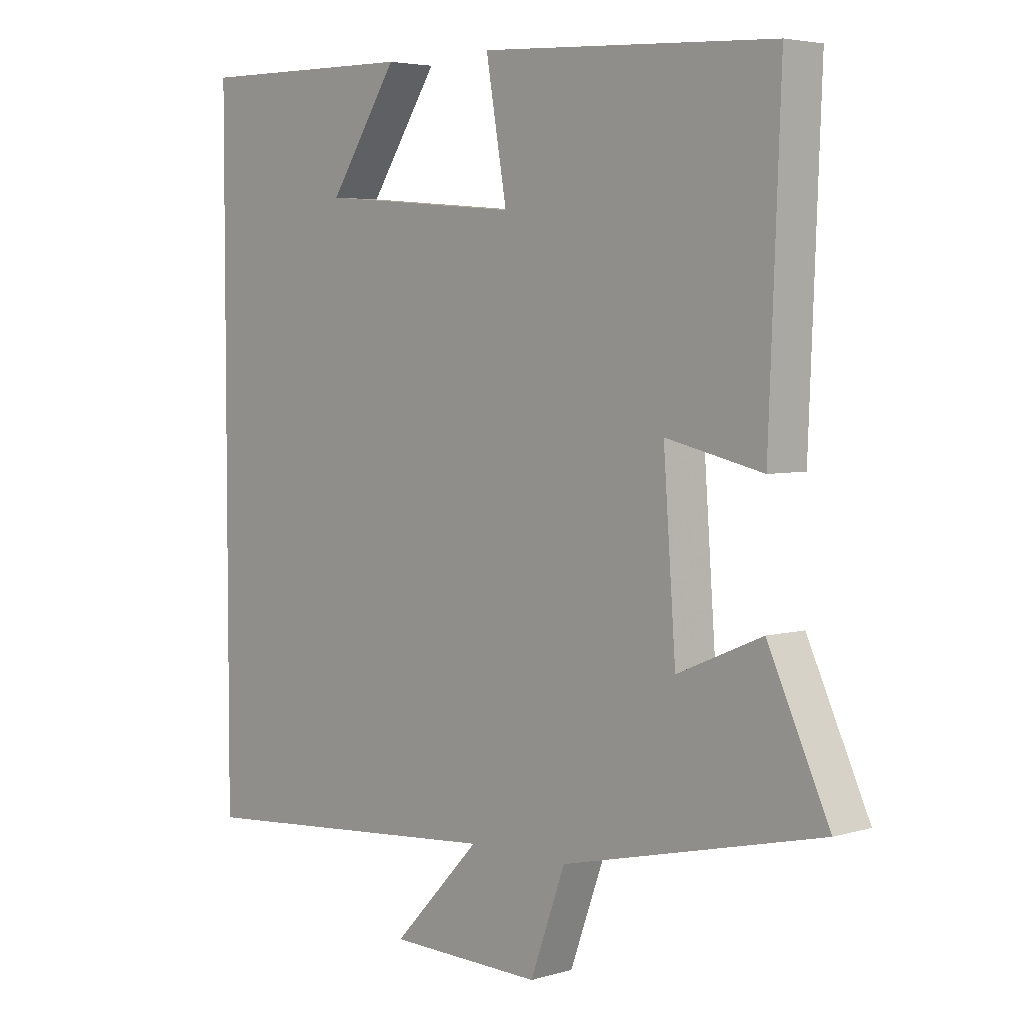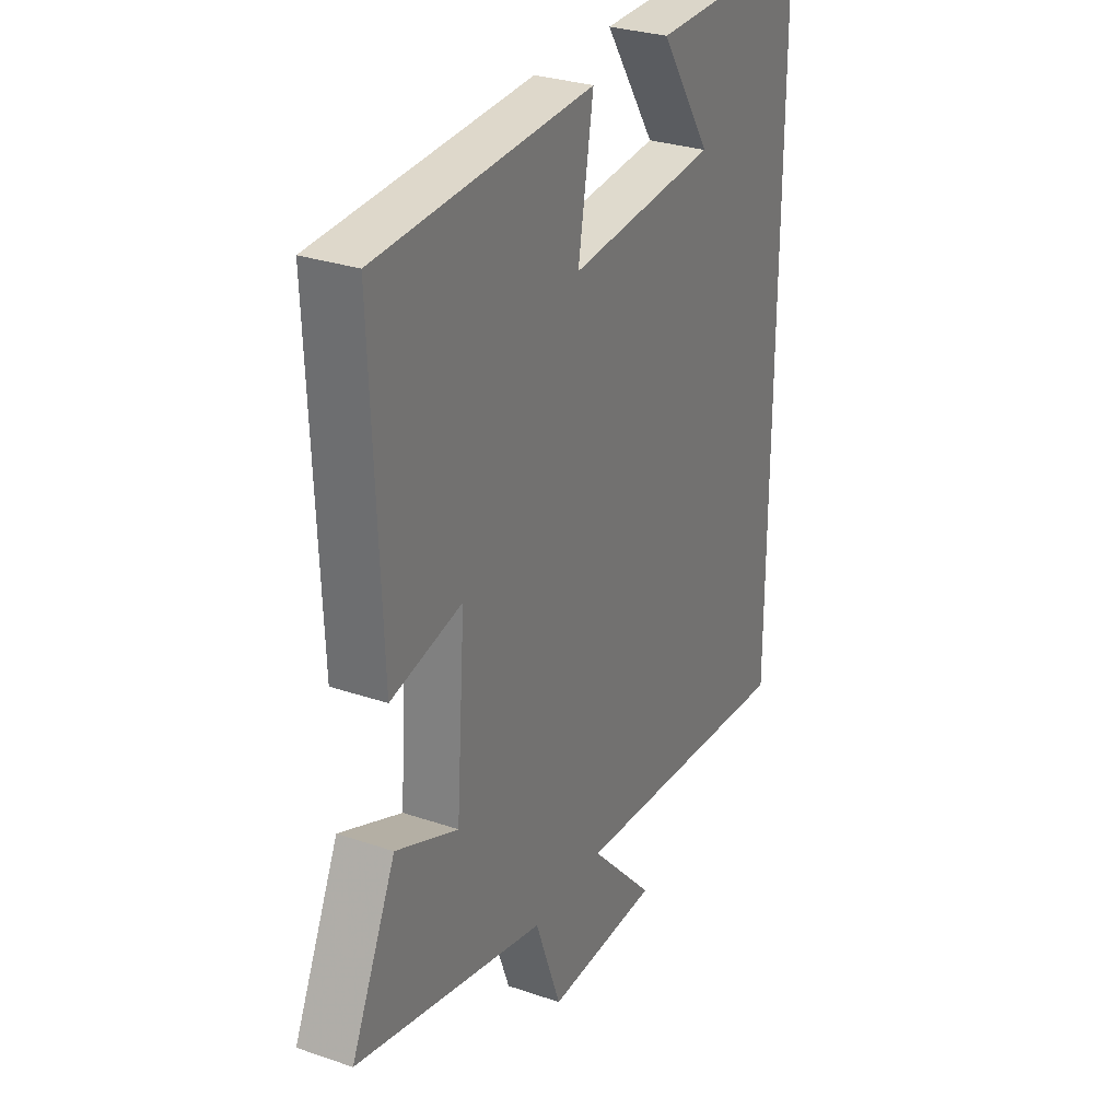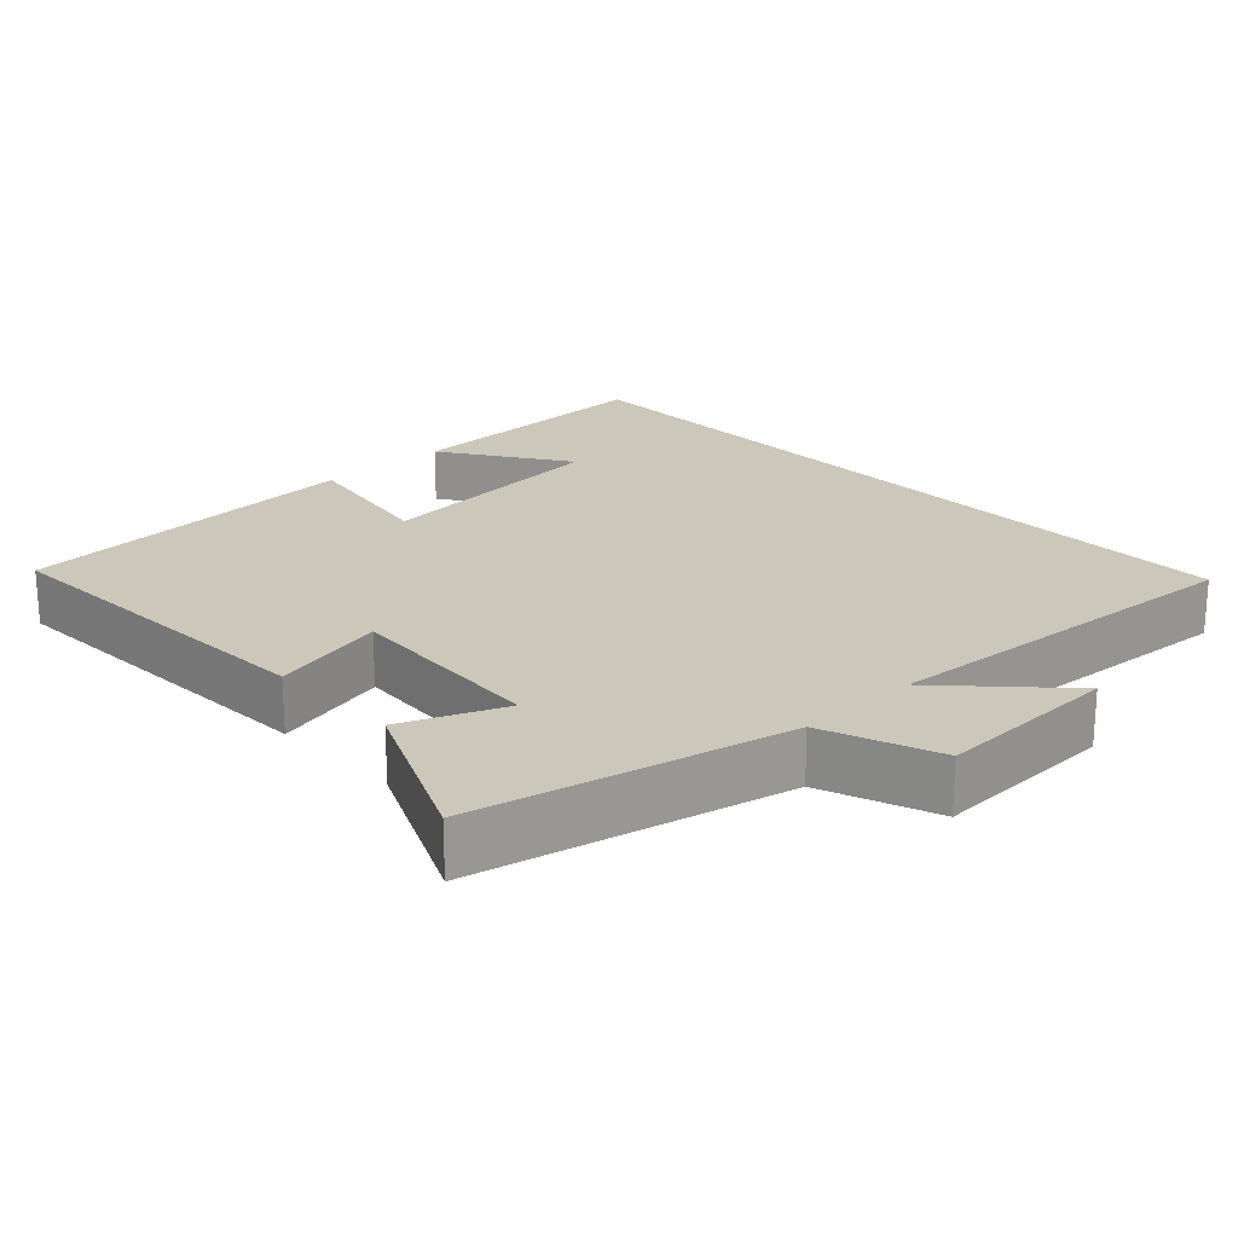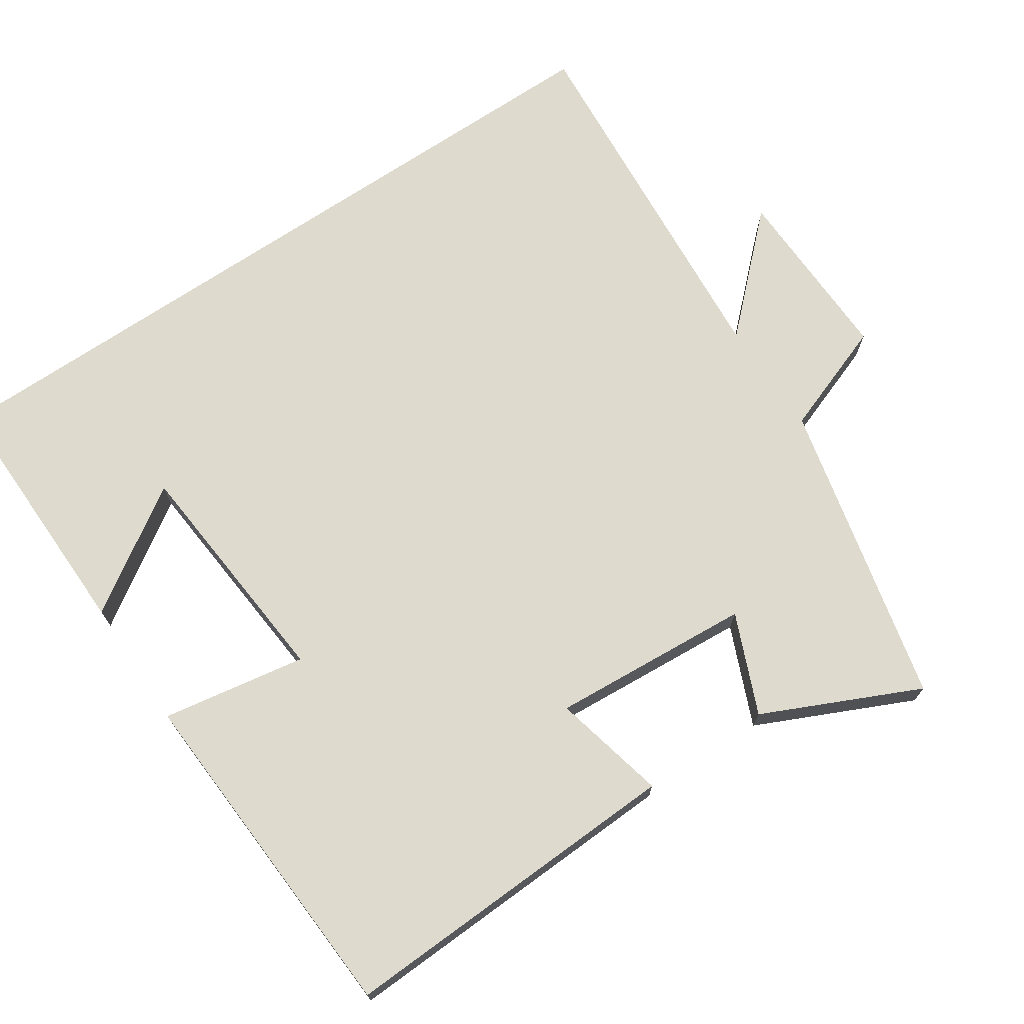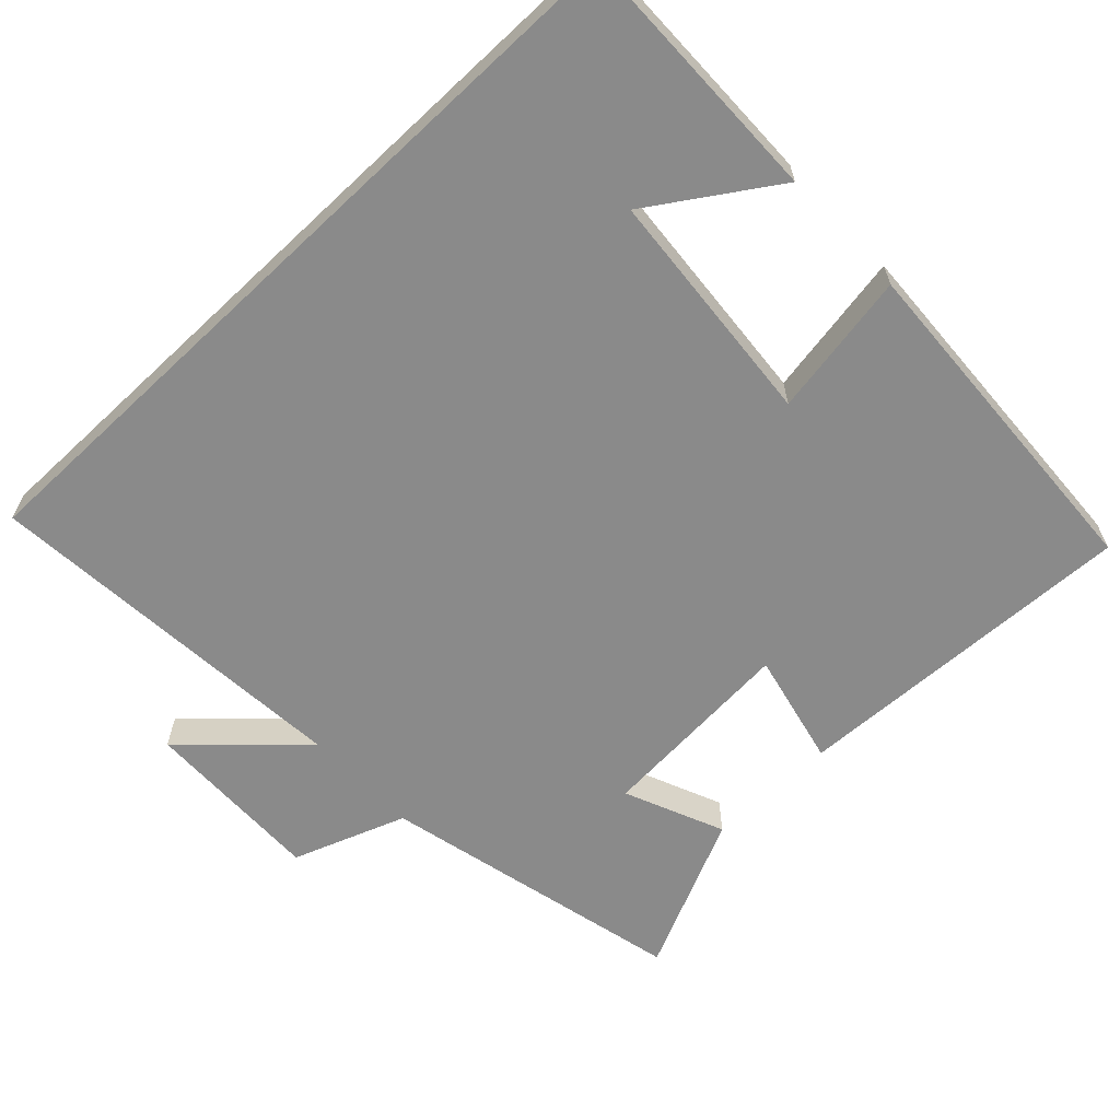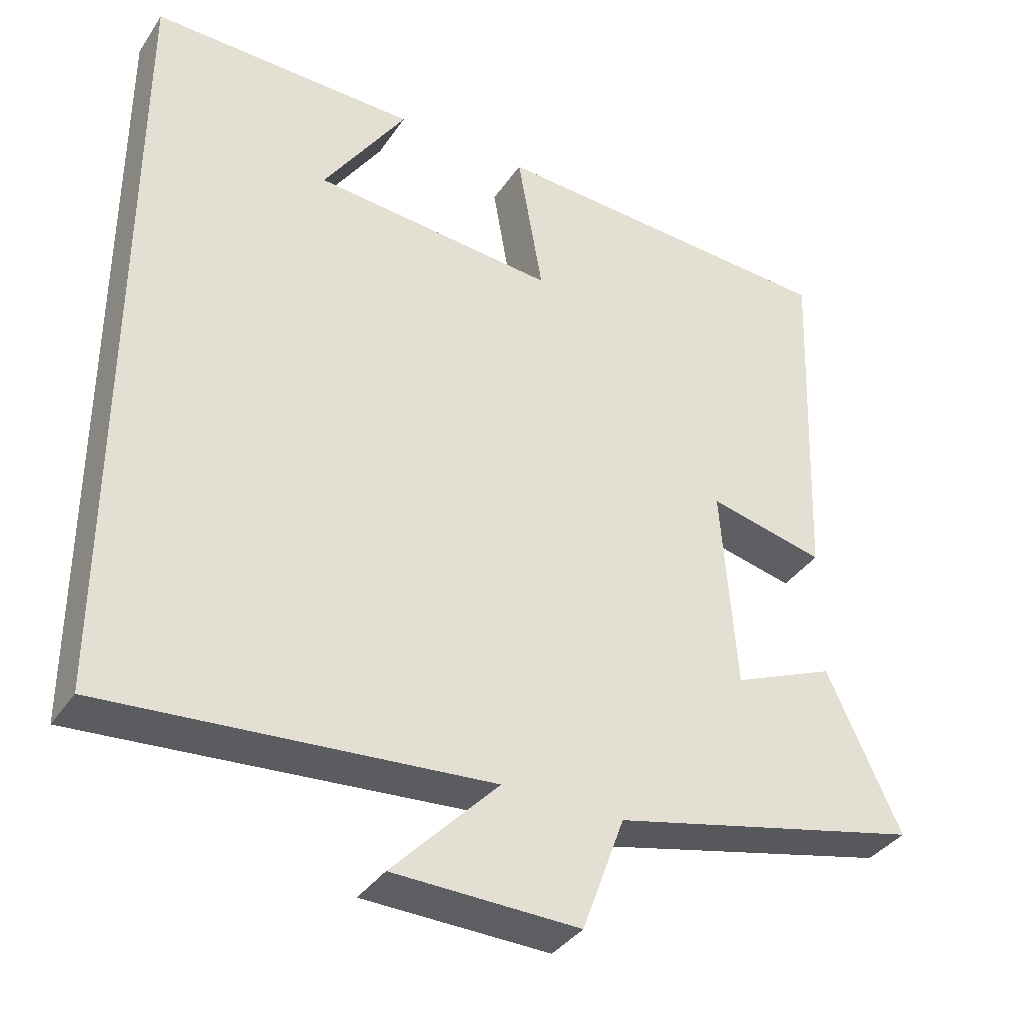
<metadata>
{"format":"obj","ext":"obj","renderer":"f3d","projection":"perspective","resolution":1024,"background":"white","views":[{"elev":4.3,"azim":46.5,"up":"+Z"},{"elev":29.3,"azim":116.9,"up":"+Z"},{"elev":21.7,"azim":136.4,"up":"+Y"},{"elev":71.2,"azim":56.1,"up":"+Y"},{"elev":-63.4,"azim":-46.6,"up":"+Y"},{"elev":-36.8,"azim":-29.9,"up":"+Z"}]}
</metadata>
<code>
v 0.599 0.07 -0.402
v 0.179 0.07 -0.5
v 0.122 0.07 -0.656
v -0.128 0.07 -0.65
v 0.015 0.07 -0.5
v -0.5 0.07 -0.541
v -0.5 0.07 0.506
v -0.141 0.07 0.5
v -0.253 0.07 0.33
v 0.075 0.07 0.302
v 0.041 0.07 0.5
v 0.519 0.07 0.474
v 0.5 0.07 -0.006
v 0.343 0.07 0.03
v 0.363 0.07 -0.246
v 0.5 0.07 -0.188
v 0.599 0 -0.402
v 0.179 0 -0.5
v 0.122 0 -0.656
v -0.128 0 -0.65
v 0.015 0 -0.5
v -0.5 0 -0.541
v -0.5 0 0.506
v -0.141 0 0.5
v -0.253 0 0.33
v 0.075 0 0.302
v 0.041 0 0.5
v 0.519 0 0.474
v 0.5 0 -0.006
v 0.343 0 0.03
v 0.363 0 -0.246
v 0.5 0 -0.188
f 15 16 1 2
f 14 15 2
f 11 12 13 14
f 10 11 14
f 9 10 14 2
f 7 8 9
f 5 6 7 9
f 5 9 2 3
f 3 4 5
f 18 17 32 31
f 18 31 30
f 30 29 28 27
f 30 27 26
f 18 30 26 25
f 25 24 23
f 25 23 22 21
f 19 18 25 21
f 21 20 19
f 1 17 18 2
f 2 18 19 3
f 3 19 20 4
f 4 20 21 5
f 5 21 22 6
f 6 22 23 7
f 7 23 24 8
f 8 24 25 9
f 9 25 26 10
f 10 26 27 11
f 11 27 28 12
f 12 28 29 13
f 13 29 30 14
f 14 30 31 15
f 15 31 32 16
f 16 32 17 1

</code>
